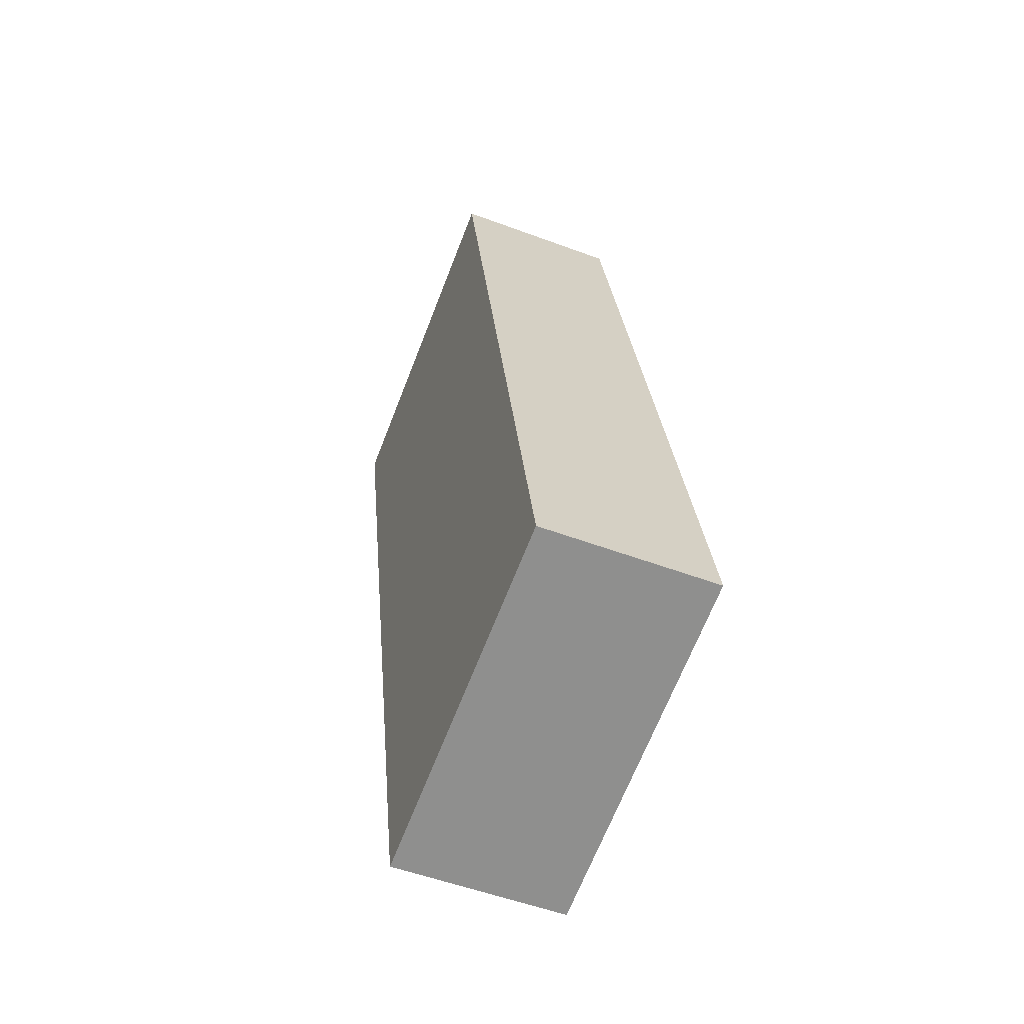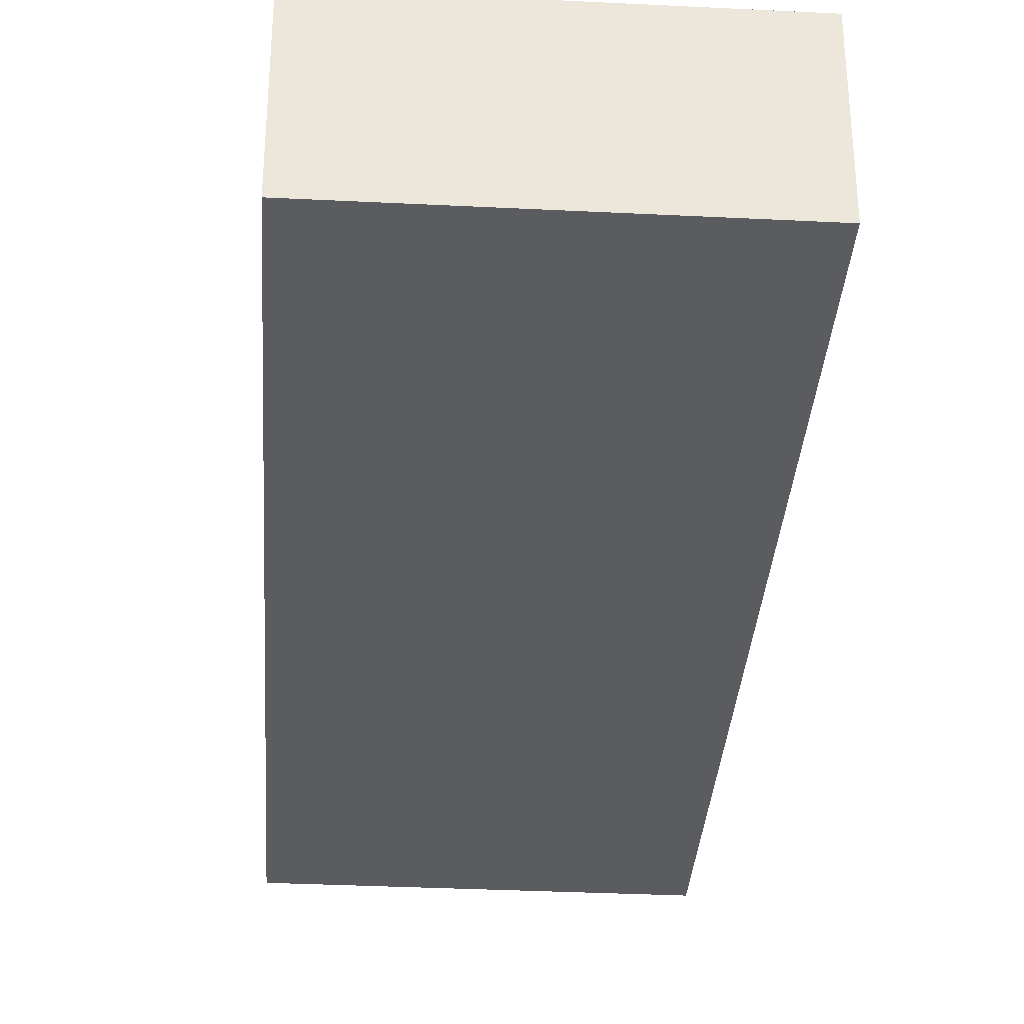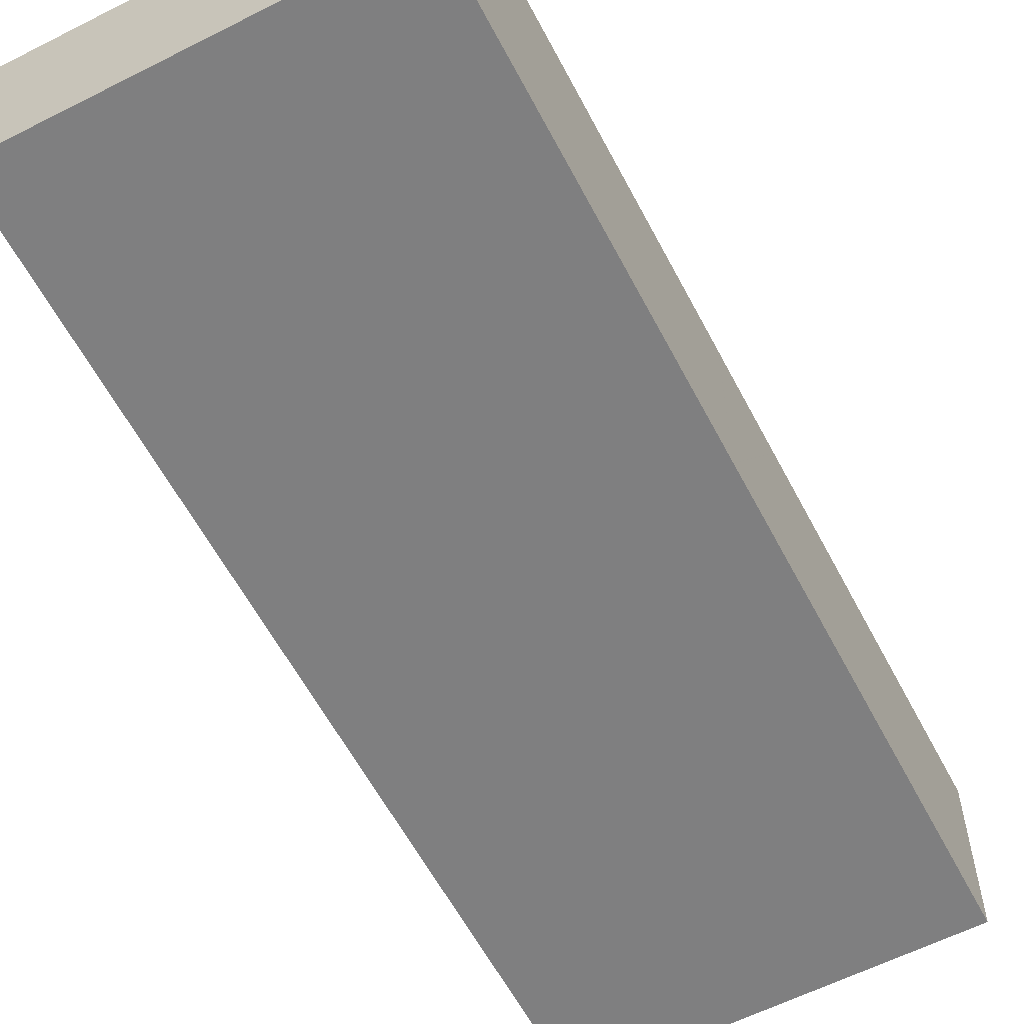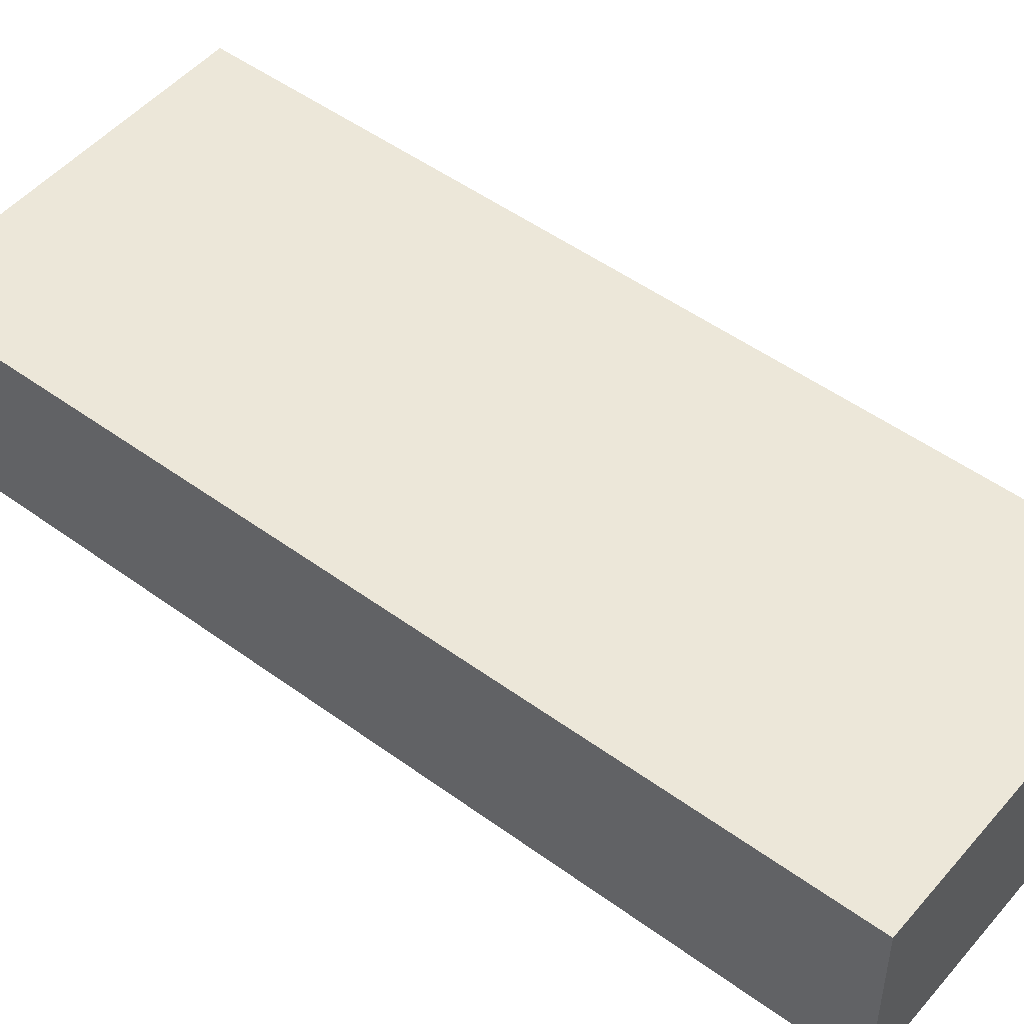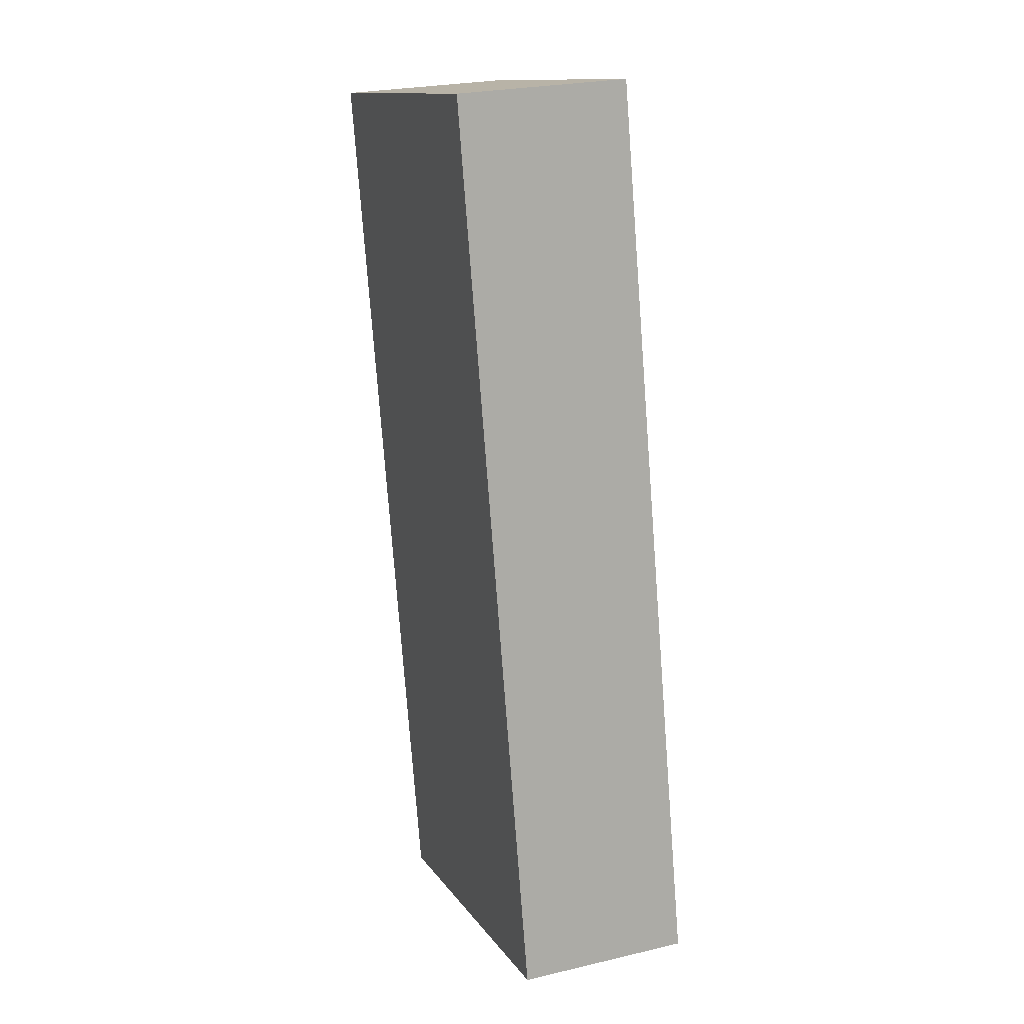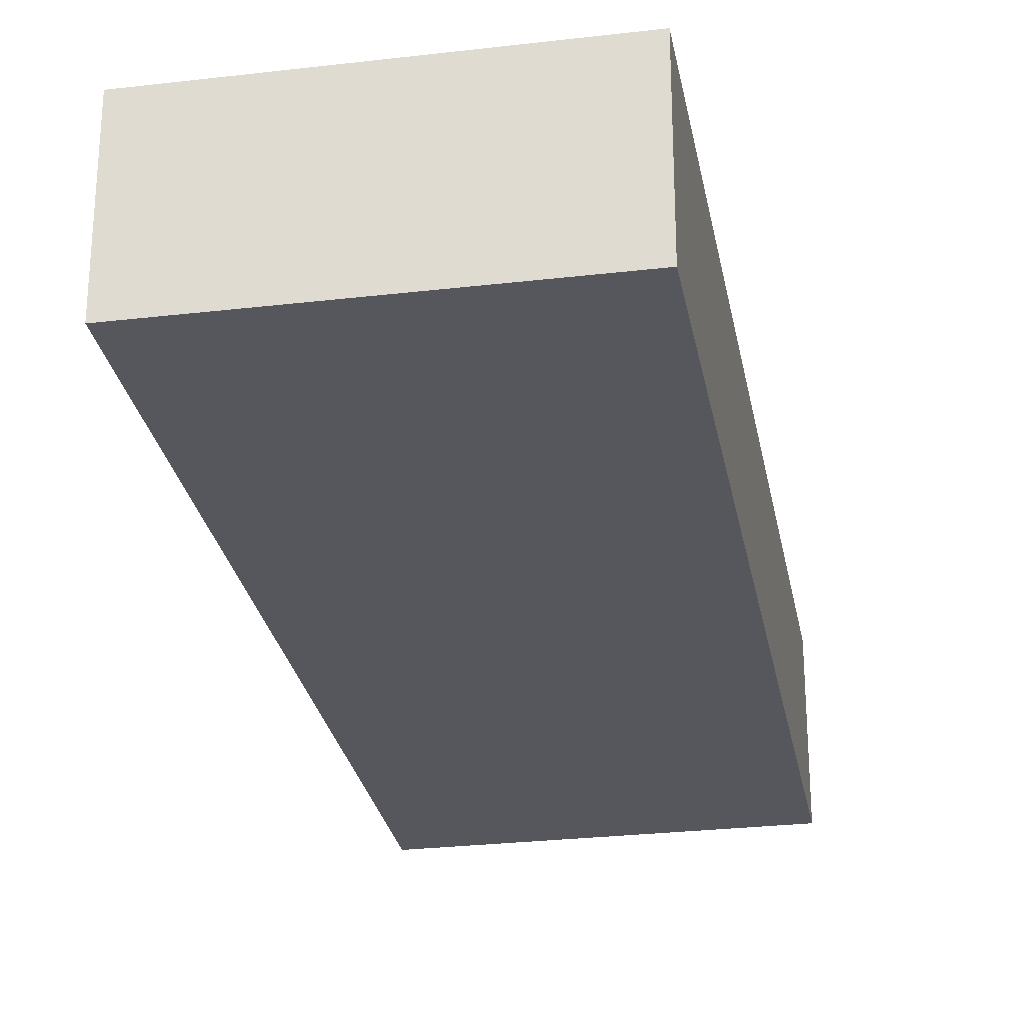
<metadata>
{"format":"obj","ext":"obj","renderer":"f3d","projection":"perspective","resolution":1024,"background":"white","views":[{"elev":-53.6,"azim":-111.7,"up":"+Z"},{"elev":-34.0,"azim":-171.7,"up":"+Y"},{"elev":-59.7,"azim":39.7,"up":"+Y"},{"elev":49.7,"azim":141.0,"up":"+Y"},{"elev":25.0,"azim":-110.9,"up":"+Z"},{"elev":-27.5,"azim":22.4,"up":"+Y"}]}
</metadata>
<code>
v  72.73 23.6 104
v  25.93 23.6 121
v  74.16 23.6 110.6
v  70.8 23.6 94.99
v  65.67 23.6 71.17
v  65.66 23.6 71.12
v  61.38 23.6 51.22
v  24.61 23.6 114.8
v  61.37 23.6 51.17
v  58.52 23.6 37.93
v  2.349 23.6 10.96
v  56.15 23.6 26.91
v  52.72 23.6 10.96
v  51.07 23.6 3.267
v  48.15 23.6 -10.31
v  48.13 23.6 -10.37
v  43.67 23.6 -9.406
v  3.135 23.6 -0.675
v  0 23.6 1.445e-15
v  25.93 -7.409e-15 121
v  74.16 -6.772e-15 110.6
v  72.73 -6.368e-15 104
v  70.8 -5.817e-15 94.99
v  65.67 -4.358e-15 71.17
v  65.66 -4.355e-15 71.12
v  61.38 -3.136e-15 51.22
v  61.37 -3.133e-15 51.17
v  58.52 -2.323e-15 37.93
v  56.15 -1.648e-15 26.91
v  52.72 -6.712e-16 10.96
v  51.07 -2e-16 3.267
v  48.15 6.313e-16 -10.31
v  48.13 6.348e-16 -10.37
v  43.67 5.76e-16 -9.406
v  3.135 4.133e-17 -0.675
v  0 0 0
v  2.349 -6.712e-16 10.96
v  24.61 -7.03e-15 114.8
g defaultobject
f 1 2 3
f 2 1 4
f 2 4 5
f 2 5 6
f 2 6 7
f 2 7 8
f 8 7 9
f 8 9 10
f 8 10 11
f 11 10 12
f 11 12 13
f 11 13 14
f 11 14 15
f 11 15 16
f 11 16 17
f 11 17 18
f 11 18 19
f 20 3 2
f 3 20 21
f 21 1 3
f 1 21 22
f 1 22 4
f 4 22 23
f 4 23 5
f 5 23 24
f 5 24 6
f 6 24 7
f 7 24 25
f 7 25 26
f 7 26 9
f 9 26 10
f 10 26 27
f 10 27 28
f 10 28 12
f 12 28 29
f 12 29 13
f 13 29 30
f 13 30 14
f 14 30 31
f 14 31 15
f 15 31 32
f 15 32 16
f 16 32 33
f 33 17 16
f 17 33 18
f 18 33 34
f 18 34 35
f 18 35 19
f 19 35 36
f 36 11 19
f 11 36 37
f 11 37 8
f 8 37 38
f 8 38 2
f 2 38 20
f 32 34 33
f 34 32 35
f 35 32 36
f 36 32 37
f 37 32 31
f 37 31 38
f 38 31 30
f 38 30 29
f 38 29 28
f 38 28 27
f 38 27 26
f 38 26 25
f 38 25 24
f 38 24 23
f 38 23 22
f 38 22 21
f 38 21 20

</code>
